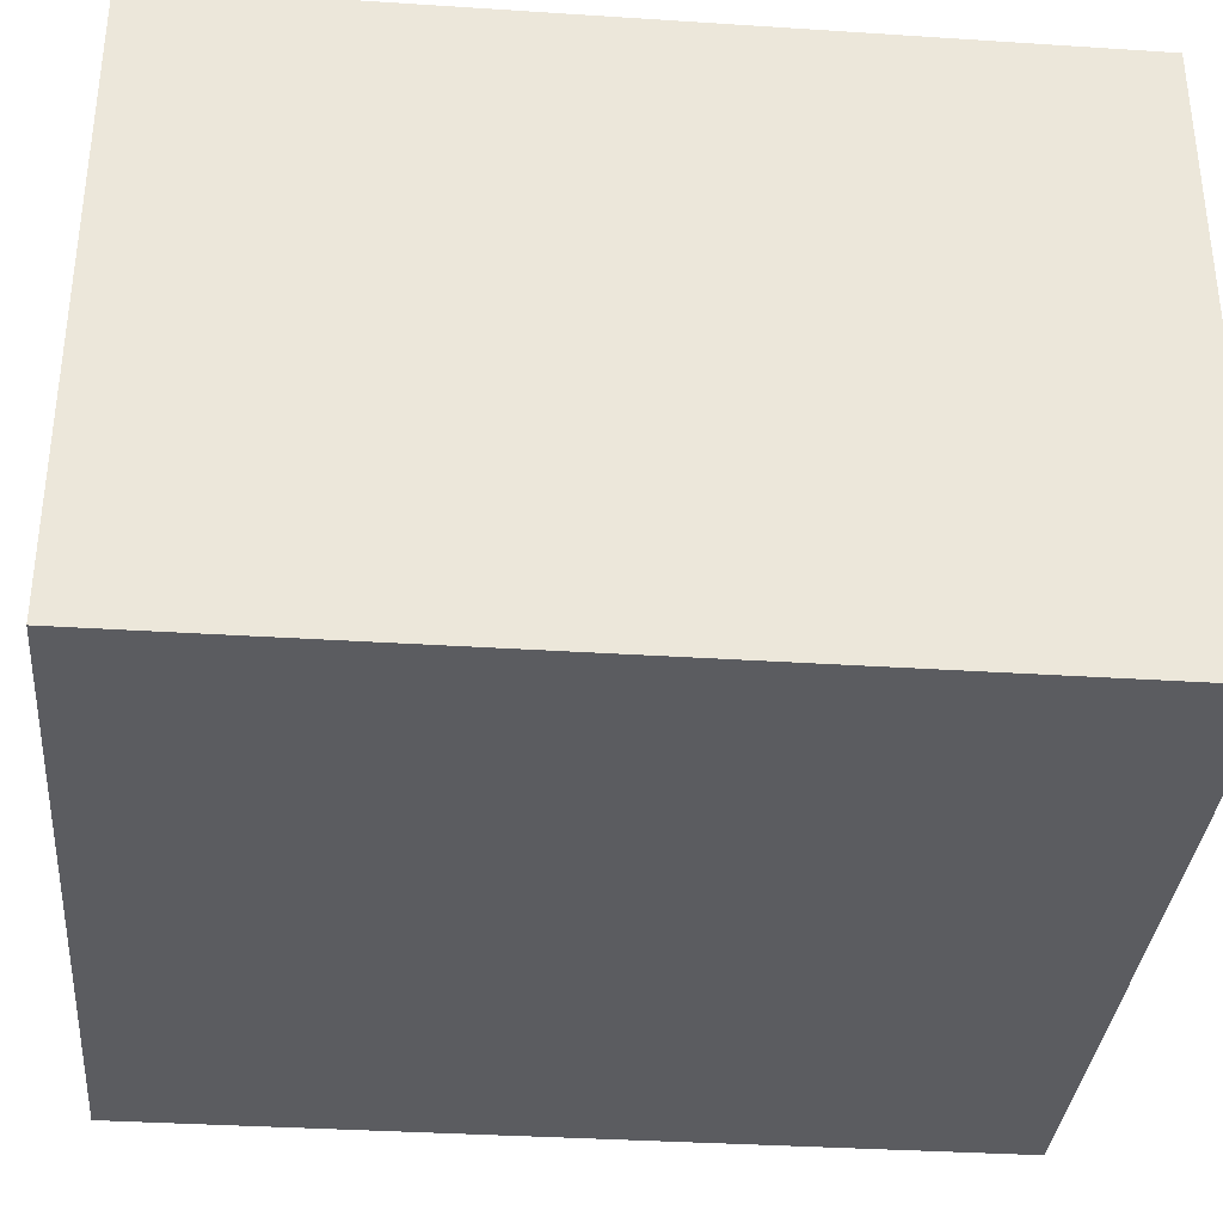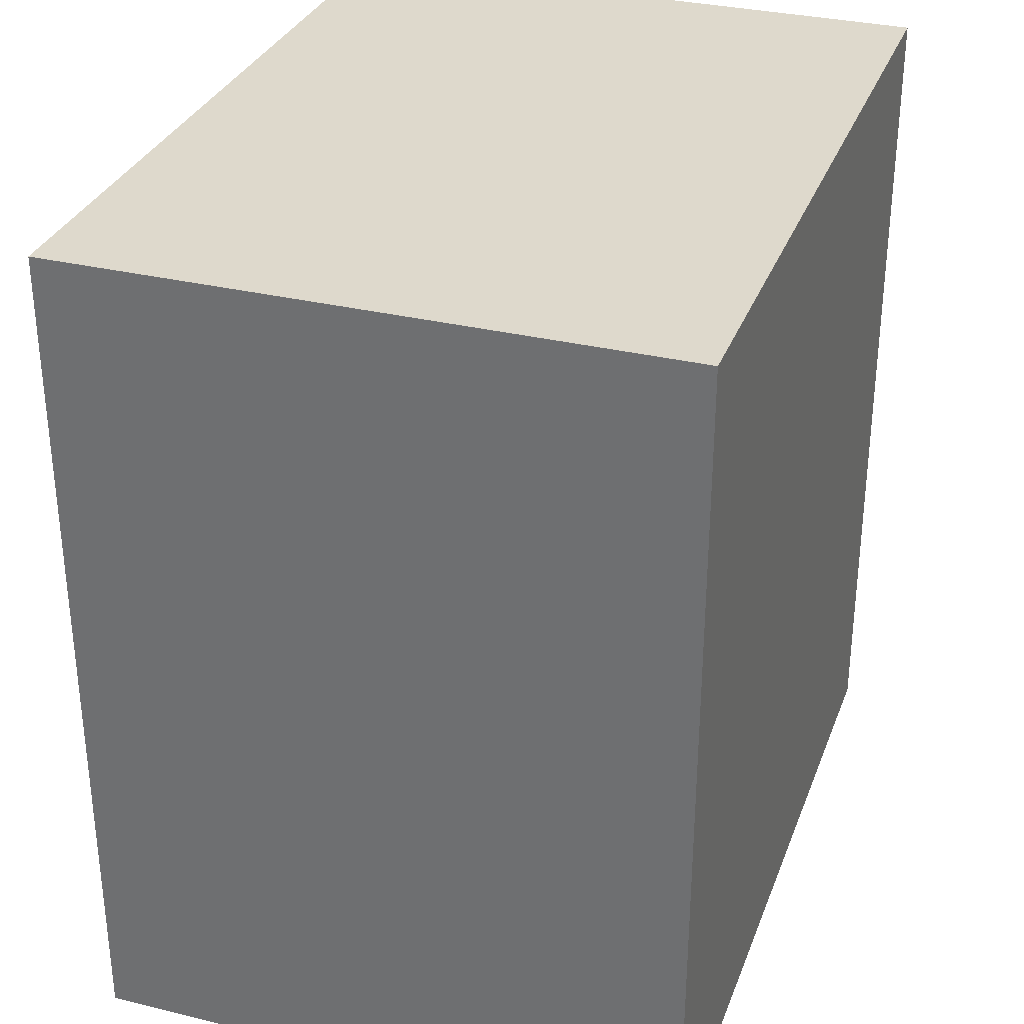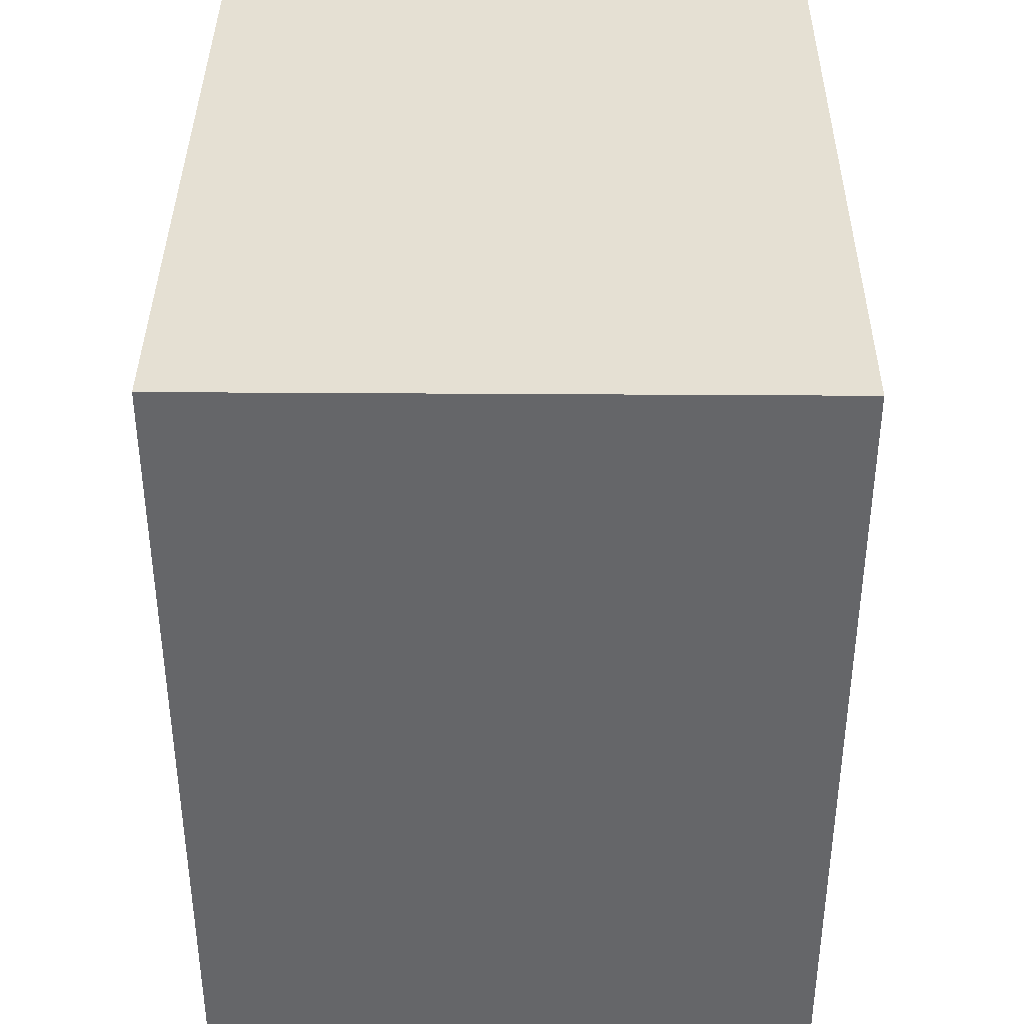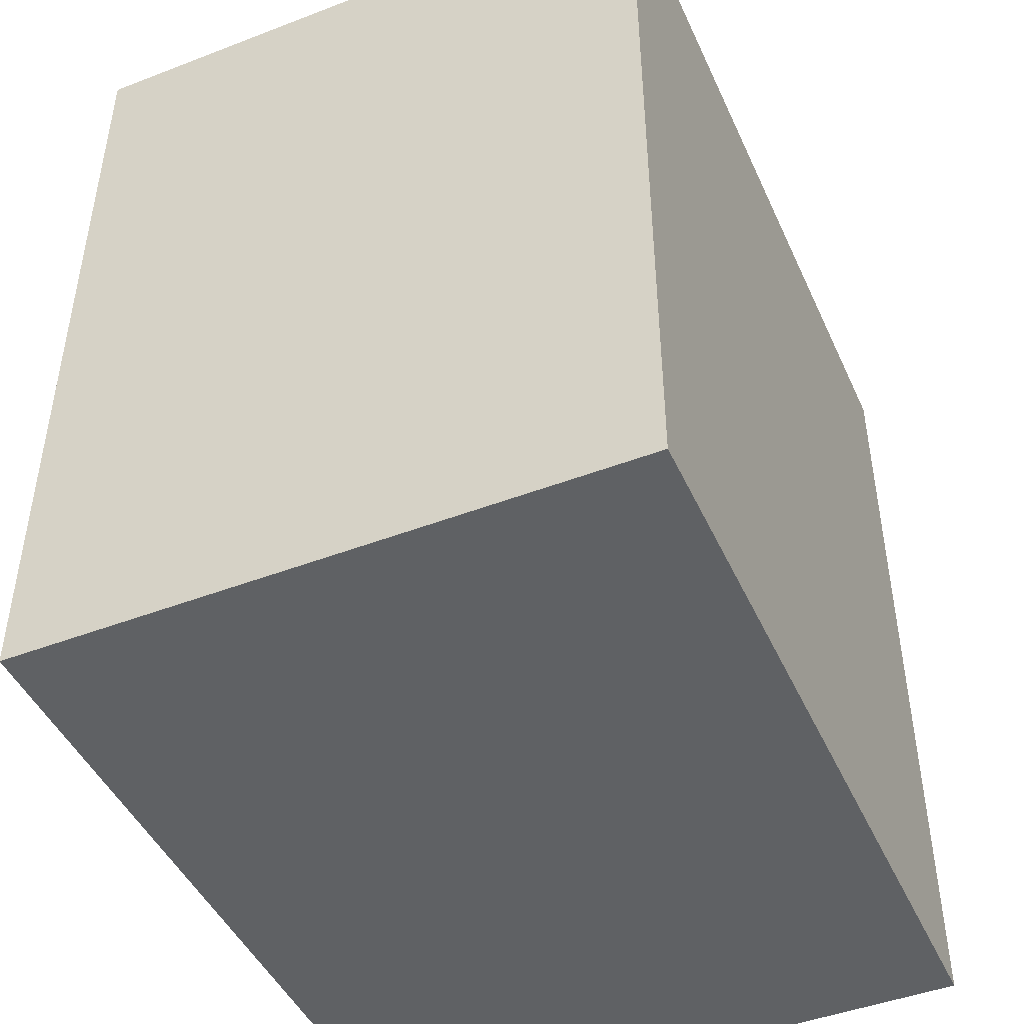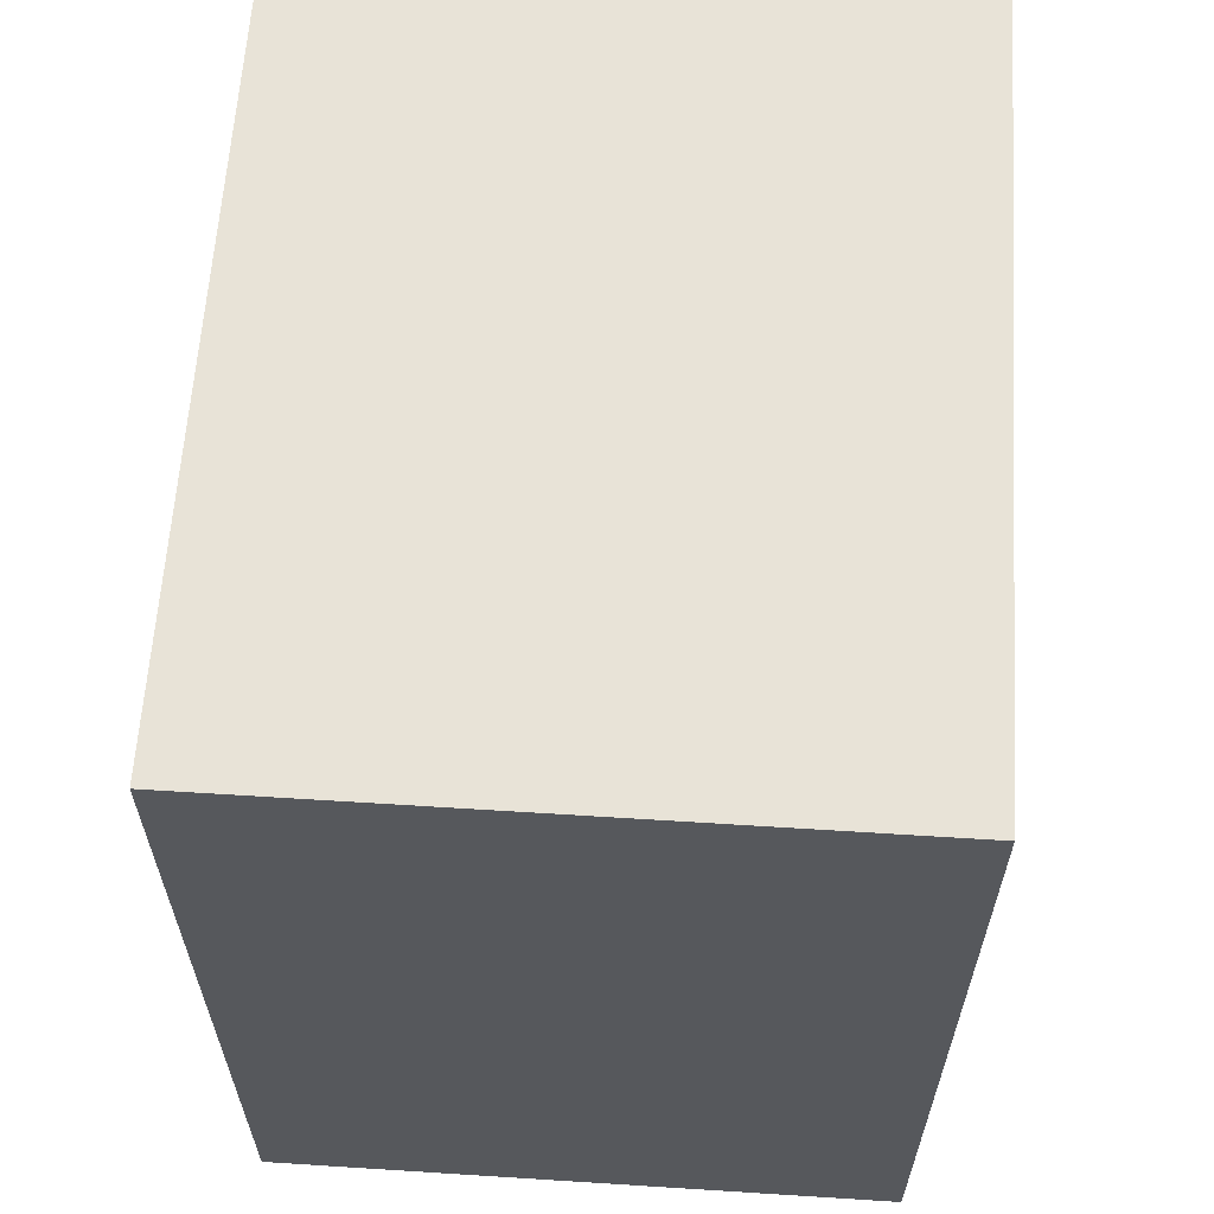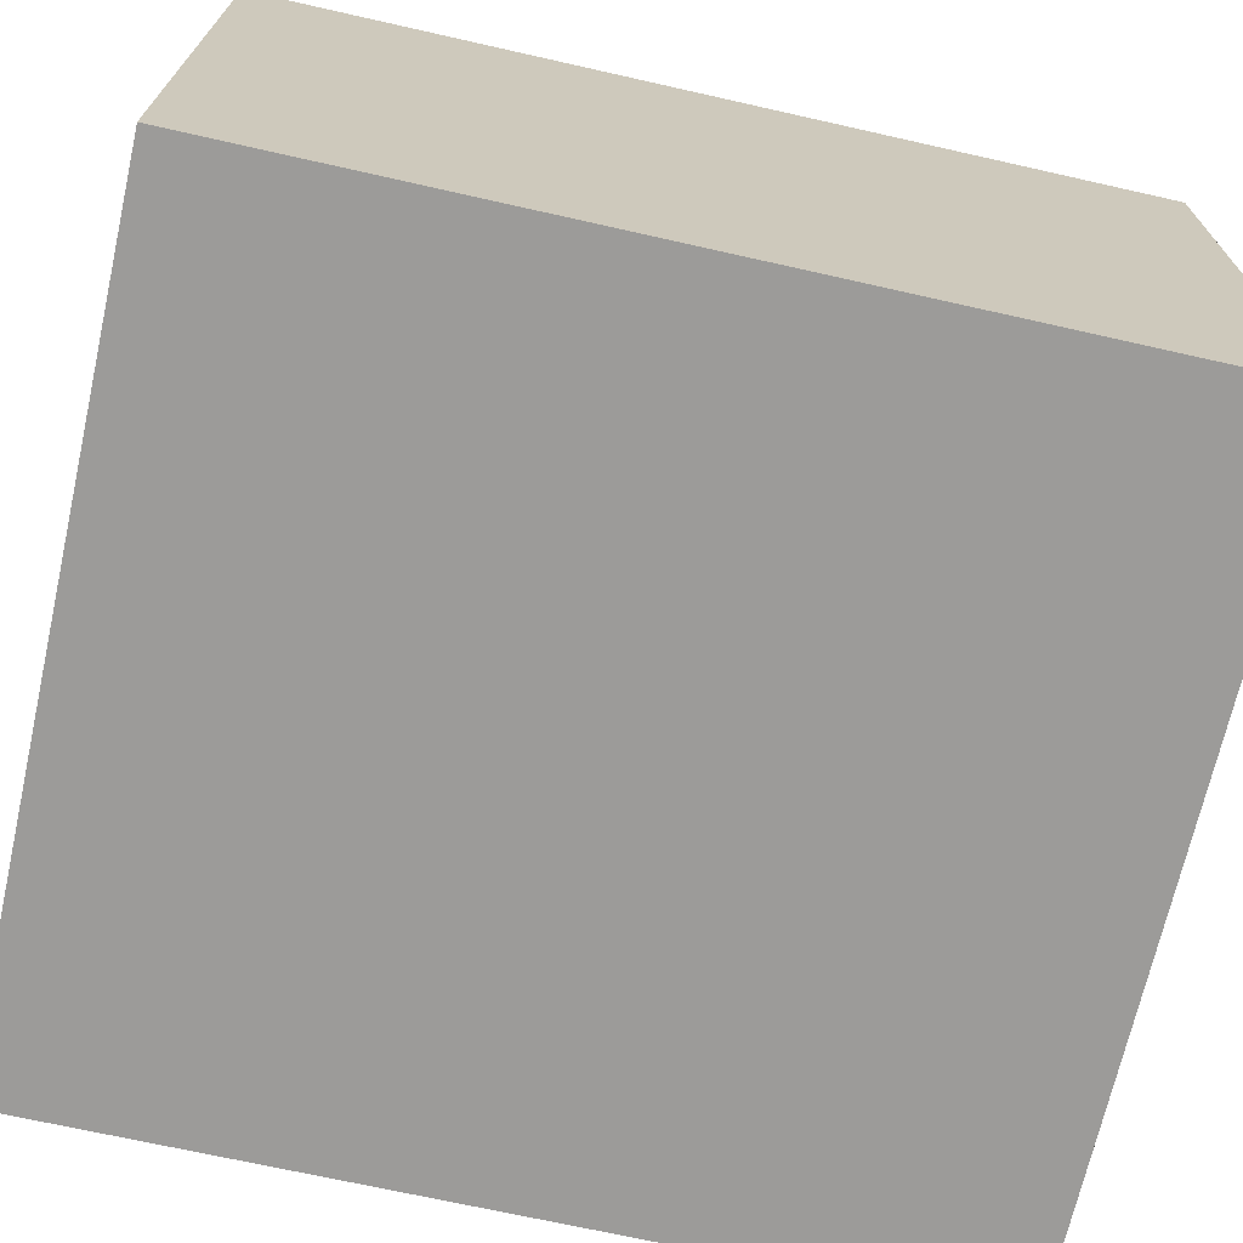
<metadata>
{"format":"obj","ext":"obj","renderer":"f3d","projection":"perspective","resolution":1024,"background":"white","views":[{"elev":-34.5,"azim":85.0,"up":"+Y"},{"elev":32.0,"azim":108.8,"up":"+Z"},{"elev":38.1,"azim":90.5,"up":"+Z"},{"elev":-46.1,"azim":-66.3,"up":"+Z"},{"elev":61.9,"azim":-86.3,"up":"+Z"},{"elev":-69.9,"azim":77.3,"up":"+Y"}]}
</metadata>
<code>
o EVT_TPL_DECOSTONE_01_DOORS_01
v 1.751 0.6845 -1.738
v -1.424 -1.788 -1.738
v 1.751 0.6845 1.738
v -1.424 0.6845 1.738
v -1.424 0.6845 -1.738
v 1.751 -1.788 -1.738
v -1.424 -1.788 1.738
v 1.751 -1.788 1.738
f 1 5 4
f 4 3 1
f 7 2 6
f 6 8 7
f 6 2 5
f 4 5 2
f 8 6 1
f 5 1 6
f 3 4 7
f 2 7 4
f 7 8 3
f 1 3 8

</code>
